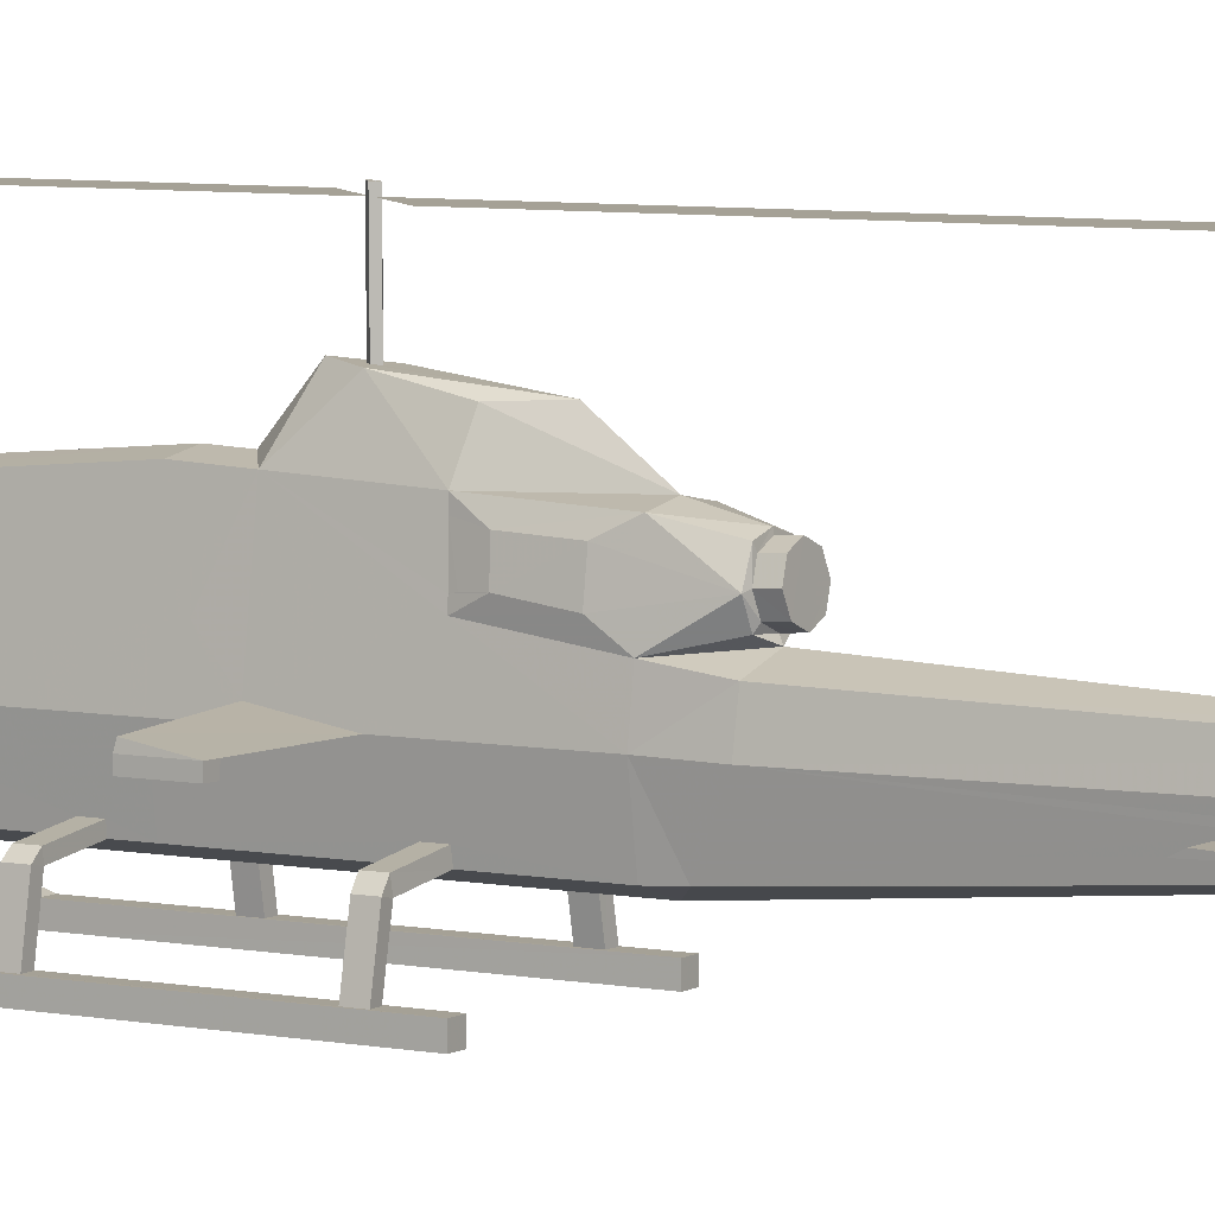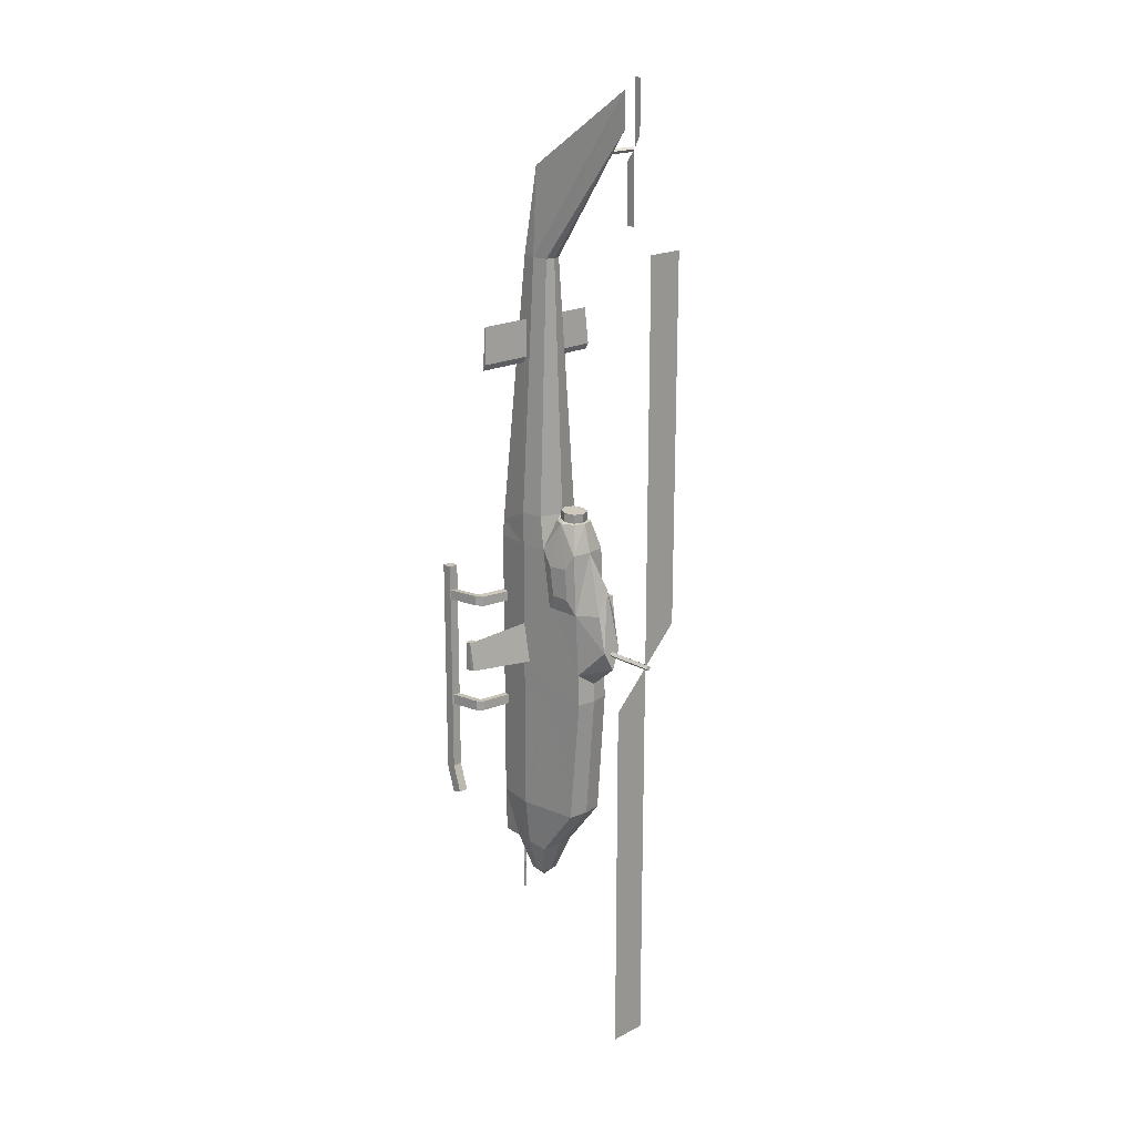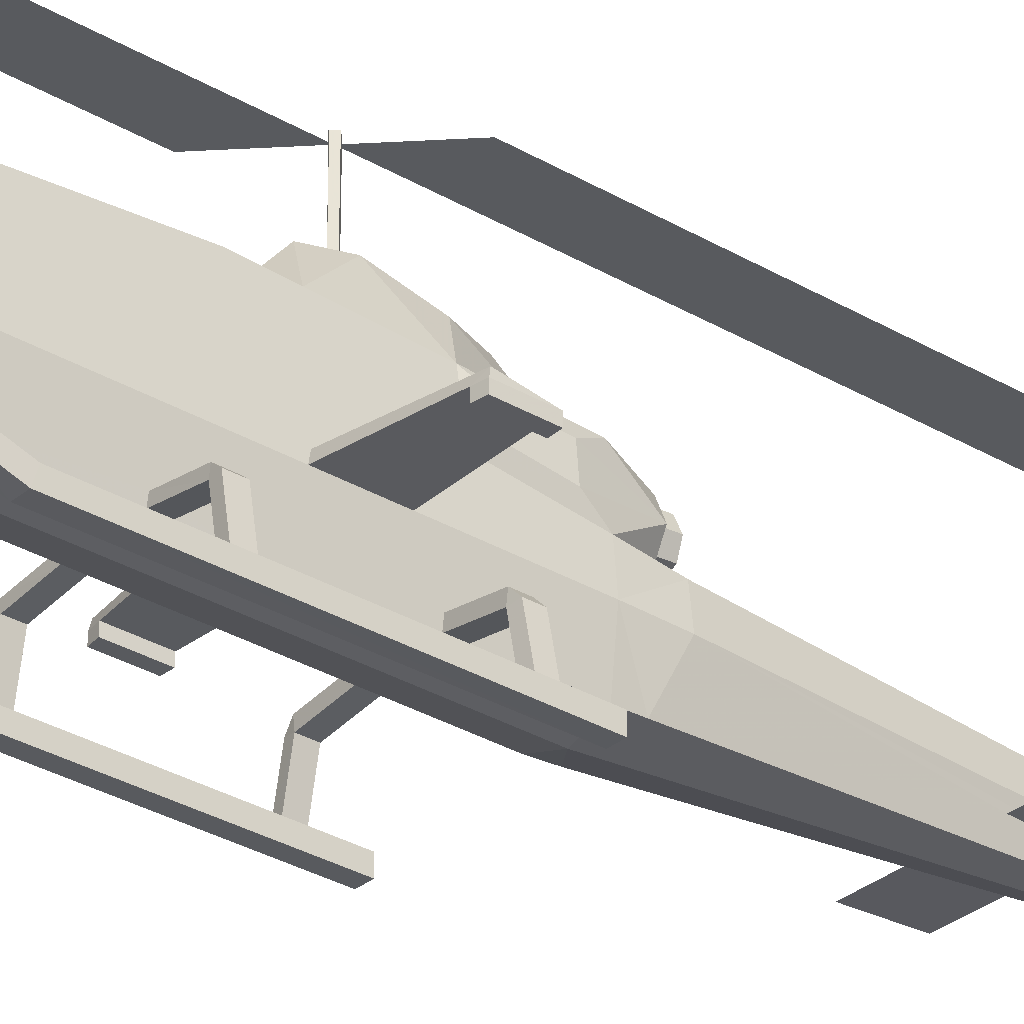
<metadata>
{"format":"obj","ext":"obj","renderer":"f3d","projection":"perspective","resolution":1024,"background":"white","views":[{"elev":6.1,"azim":-58.6,"up":"+Y"},{"elev":19.4,"azim":136.2,"up":"+Z"},{"elev":-31.1,"azim":-130.4,"up":"+Y"}]}
</metadata>
<code>
v 0.1342 0.1026 0.156
v 0.1445 0.1026 0.1913
v 0.1419 0.08337 0.1913
v 0.1329 0.09515 0.155
v 0.1238 0.07787 0.1913
v 0.1238 0.09204 0.156
v 0.1455 0.1026 0.2003
v 0.1497 0.1026 0.2391
v 0.1458 0.07274 0.34
v 0.145 0.067 0.3399
v 0.145 0.067 0.2399
v 0.1238 0.06023 0.2407
v 0.1497 0.1026 0.3662
v 0.1459 0.0739 0.4538
v 0.145 0.067 0.4538
v 0.145 0.067 0.367
v 0.1238 0.06023 0.3678
v 0.1238 0.1132 0.156
v 0.1238 0.1273 0.1913
v 0.142 0.1221 0.1881
v 0.1331 0.1107 0.1549
v 0.142 0.1252 0.1921
v 0.1226 0.07189 0.1197
v 0.1239 0.07128 0.1197
v 0.1238 0.07134 0.1913
v 0.1225 0.07201 0.1913
v 0.1225 0.07329 0.1913
v 0.1057 0.08343 0.1913
v 0.1238 0.1767 0.3678
v 0.1238 0.1759 0.3865
v 0.1419 0.1722 0.3992
v 0.1418 0.1737 0.3678
v 0.1466 0.1306 0.3795
v 0.1468 0.1287 0.3668
v 0.1238 0.1308 0.5548
v 0.1238 0.1202 0.8053
v 0.1319 0.1177 0.8055
v 0.1466 0.1238 0.5546
v 0.1342 0.1021 0.8053
v 0.1497 0.1021 0.554
v 0.1445 0.06786 0.5385
v 0.1315 0.08728 0.8056
v 0.1238 0.08496 0.8053
v 0.1238 0.06023 0.523
v 0.145 0.067 0.5225
v 0.1497 0.1026 0.5219
v 0.1238 0.1696 0.523
v 0.1238 0.1626 0.5513
v 0.1426 0.1665 0.5231
v 0.1347 0.1597 0.5515
v 0.1404 0.1462 0.5515
v 0.1347 0.1348 0.5515
v 0.1469 0.128 0.5224
v 0.1238 0.06005 0.1913
v 0.1025 0.067 0.2399
v 0.1067 0.06371 0.1913
v 0.1238 0.07372 0.1913
v 0.03251 0.09704 0.4362
v 0.02506 0.0971 0.436
v 0.02506 0.0971 0.4069
v 0.03251 0.09704 0.4058
v 0.03245 0.1031 0.4059
v 0.03245 0.1031 0.4363
v 0.025 0.1031 0.4361
v 0.025 0.1031 0.407
v 0.1238 0.212 0.9324
v 0.1238 0.212 0.9677
v 0.1238 0.09552 0.89
v 0.149 0.1091 0.3982
v 0.1497 0.1026 0.3966
v 0.1423 0.1693 0.4612
v 0.1336 0.1929 0.4653
v 0.1238 0.1939 0.4913
v 0.1336 0.2007 0.4285
v 0.1238 0.2027 0.4093
v 0.1264 0.201 0.4256
v 0.1238 0.2007 0.4282
v 0.145 0.067 0.4642
v 0.1459 0.0739 0.4639
v 0.03245 0.1079 0.4071
v 0.02555 0.1077 0.4081
v 0.1157 0.1177 0.8055
v 0.1218 0.1884 0.9125
v 0.1216 0.1862 0.9103
v 0.1751 0.06298 0.4644
v 0.176 0.06988 0.464
v 0.145 0.067 0.3499
v 0.1458 0.07274 0.3499
v 0.122 0.1906 0.9105
v 0.1751 0.06304 0.3499
v 0.1759 0.06878 0.3499
v 0.1217 0.1883 0.9078
v 0.1212 0.201 0.4256
v 0.1238 0.2013 0.4228
v 0.114 0.2007 0.4284
v 0.09857 0.1091 0.3982
v 0.1057 0.1722 0.3992
v 0.101 0.1306 0.3795
v 0.1021 0.1026 0.2003
v 0.09784 0.1026 0.2391
v 0.09851 0.1087 0.2392
v 0.1814 0.0642 0.3501
v 0.09784 0.1026 0.3662
v 0.1008 0.1287 0.3668
v 0.1814 0.0642 0.4648
v 0.05803 0.0943 0.7451
v 0.05541 0.09656 0.709
v 0.05553 0.09356 0.7031
v 0.1086 0.09344 0.7028
v 0.1111 0.09417 0.7449
v 0.1085 0.09643 0.7089
v 0.1161 0.08728 0.8056
v 0.1134 0.1021 0.8053
v 0.103 0.06786 0.5385
v 0.09784 0.1021 0.554
v 0.09961 0.1431 0.4777
v 0.1015 0.1599 0.4767
v 0.1038 0.1621 0.4656
v 0.1016 0.1425 0.4664
v 0.1053 0.1693 0.4612
v 0.1046 0.1626 0.4616
v 0.1022 0.1417 0.4629
v 0.1007 0.128 0.5224
v 0.1072 0.1462 0.5515
v 0.09918 0.1392 0.5073
v 0.1013 0.1584 0.5076
v 0.105 0.1665 0.5231
v 0.1016 0.1359 0.4632
v 0.1238 0.1026 0.1456
v 0.1453 0.1417 0.4629
v 0.146 0.1359 0.4632
v 0.1497 0.1026 0.4382
v 0.2151 0.1031 0.4363
v 0.2151 0.1079 0.4071
v 0.2151 0.1031 0.4059
v 0.222 0.1077 0.4081
v 0.2226 0.1031 0.4361
v 0.2226 0.1031 0.407
v 0.148 0.1431 0.4777
v 0.1484 0.1392 0.5073
v 0.1459 0.1425 0.4664
v 0.1463 0.1584 0.5076
v 0.1461 0.1599 0.4767
v 0.143 0.1626 0.4616
v 0.09784 0.1026 0.5219
v 0.1438 0.1621 0.4656
v 0.1391 0.09643 0.7089
v 0.139 0.09344 0.7028
v 0.1365 0.09417 0.7449
v 0.1922 0.09656 0.709
v 0.192 0.09356 0.7031
v 0.1895 0.0943 0.7451
v 0.09784 0.1026 0.3966
v 0.1491 0.1087 0.2392
v 0.09784 0.1026 0.4382
v 0.1016 0.0739 0.4639
v 0.2225 0.0971 0.4069
v 0.2151 0.09704 0.4058
v 0.2225 0.0971 0.436
v 0.2151 0.09704 0.4362
v 0.1251 0.07329 0.1913
v 0.1409 0.06371 0.1913
v 0.1251 0.07201 0.1913
v 0.1016 0.0739 0.4538
v 0.1237 0.07128 0.1197
v 0.1249 0.07189 0.1197
v 0.1147 0.09515 0.155
v 0.103 0.1026 0.1913
v 0.1134 0.1026 0.156
v 0.1025 0.067 0.3399
v 0.1018 0.07274 0.34
v 0.1025 0.067 0.367
v 0.1025 0.067 0.4538
v 0.1144 0.1107 0.1549
v 0.1056 0.1221 0.1881
v 0.1055 0.1252 0.1921
v 0.1058 0.1737 0.3678
v 0.101 0.1239 0.5546
v 0.1025 0.067 0.5225
v 0.1129 0.1597 0.5515
v 0.1129 0.1348 0.5515
v 0.07158 0.06988 0.464
v 0.06621 0.0642 0.4648
v 0.0725 0.06298 0.4644
v 0.06621 0.0642 0.3501
v 0.0725 0.06304 0.3499
v 0.07171 0.06878 0.3499
v 0.1025 0.067 0.3499
v 0.1018 0.07274 0.3499
v 0.1025 0.067 0.4642
v 0.114 0.1929 0.4653
v 0.1238 0.1608 0.5608
v 0.1146 0.157 0.5611
v 0.1108 0.1478 0.5617
v 0.1146 0.1387 0.5623
v 0.1238 0.1349 0.5625
v 0.1238 0.1343 0.5534
v 0.1329 0.1381 0.5531
v 0.1146 0.1564 0.5519
v 0.1238 0.1602 0.5517
v 0.1108 0.1472 0.5525
v 0.1146 0.1381 0.5531
v 0.1367 0.1472 0.5525
v 0.1329 0.1564 0.5519
v 0.1329 0.1387 0.5623
v 0.1367 0.1478 0.5617
v 0.1329 0.157 0.5611
v 0.06017 0.03471 0.4649
v 0.06676 0.03471 0.4645
v 0.06676 0.03471 0.4541
v 0.0725 0.06298 0.454
v 0.06017 0.03471 0.455
v 0.06621 0.0642 0.4549
v 0.0609 0.03465 0.3397
v 0.0609 0.03465 0.3501
v 0.06621 0.0642 0.3397
v 0.06743 0.03465 0.3499
v 0.06743 0.03465 0.3399
v 0.0725 0.06304 0.3399
v 0.06835 0.02518 0.4902
v 0.05882 0.02518 0.4902
v 0.05882 0.02506 0.2671
v 0.06835 0.025 0.2671
v 0.05882 0.03471 0.4902
v 0.05882 0.03458 0.2701
v 0.06835 0.03471 0.4902
v 0.06835 0.03458 0.2701
v 0.05895 0.03458 0.2701
v 0.06841 0.03458 0.2701
v 0.05901 0.04326 0.2427
v 0.05895 0.03373 0.2397
v 0.06853 0.03373 0.2397
v 0.06853 0.04326 0.2427
v 0.08715 0.1887 0.9103
v 0.08715 0.1801 0.8987
v 0.08715 0.1801 0.8388
v 0.08715 0.1887 0.8388
v 0.08715 0.1954 0.9237
v 0.08715 0.1954 0.9744
v 0.08715 0.1887 0.975
v 0.1249 0.07317 0.1197
v 0.1237 0.07366 0.1197
v 0.124 0.2513 0.4226
v 0.124 0.2507 0.428
v 0.1265 0.251 0.4254
v 0.1238 0.2467 0.4249
v 0.08715 0.2467 0.4615
v 0.08715 0.2467 0.8248
v 0.1238 0.2467 0.8248
v 0.1604 0.2467 0.3883
v 0.1604 0.2467 0.025
v 0.1238 0.2467 0.025
v 0.07158 0.06988 0.454
v 0.1886 0.04326 0.2427
v 0.1886 0.03373 0.2397
v 0.179 0.03373 0.2397
v 0.179 0.04326 0.2427
v 0.1792 0.03458 0.2701
v 0.1887 0.03458 0.2701
v 0.1792 0.025 0.2671
v 0.1887 0.02506 0.2671
v 0.1792 0.03458 0.2701
v 0.1886 0.03458 0.2701
v 0.1792 0.02518 0.4902
v 0.1792 0.03471 0.4902
v 0.1808 0.03471 0.4645
v 0.1808 0.03471 0.4541
v 0.1801 0.03465 0.3499
v 0.1801 0.03465 0.3399
v 0.1887 0.03471 0.4902
v 0.1874 0.03471 0.4649
v 0.1874 0.03471 0.455
v 0.1867 0.03465 0.3501
v 0.1867 0.03465 0.3397
v 0.1887 0.02518 0.4902
v 0.1751 0.06304 0.3399
v 0.1814 0.0642 0.3397
v 0.1814 0.0642 0.4549
v 0.1751 0.06298 0.454
v 0.08978 0.1909 0.9105
v 0.08959 0.1886 0.9078
v 0.08941 0.1865 0.9103
v 0.08959 0.1887 0.9125
v 0.176 0.06988 0.454
v 0.1759 0.06878 0.3399
v 0.1236 0.2507 0.428
v 0.121 0.251 0.4254
v 0.1236 0.2513 0.4226
v 0.07171 0.06878 0.3399
v 0.1226 0.07317 0.1197
v 0.1239 0.07366 0.1197
v 0.1238 0.1661 0.2407
v 0.143 0.1628 0.2401
v 0.1046 0.1628 0.2401
f 1 2 3
f 4 3 5
f 2 7 3
f 8 9 10
f 11 10 12
f 13 14 15
f 16 15 17
f 18 19 20
f 21 20 2
f 19 22 20
f 20 22 7
f 23 24 25
f 27 26 28
f 29 30 31
f 32 31 33
f 35 36 37
f 38 37 39
f 41 42 43
f 44 45 41
f 46 41 45
f 46 40 41
f 47 48 49
f 49 48 50
f 50 51 49
f 40 46 38
f 52 35 53
f 35 38 53
f 38 46 53
f 53 51 52
f 26 54 28
f 27 28 5
f 26 25 54
f 55 28 56
f 12 56 54
f 12 55 56
f 54 56 28
f 57 27 5
f 58 59 60
f 58 61 62
f 59 58 63
f 60 59 64
f 61 60 65
f 36 66 37
f 67 68 39
f 39 37 67
f 68 42 39
f 68 43 42
f 13 33 69
f 47 49 71
f 72 73 47
f 71 72 47
f 71 74 72
f 31 74 71
f 30 75 31
f 75 74 31
f 73 72 74
f 74 76 77
f 46 45 78
f 13 70 14
f 80 81 64
f 62 65 81
f 82 67 83
f 79 78 85
f 78 45 44
f 15 78 44
f 87 16 17
f 10 87 17
f 13 16 87
f 8 13 88
f 67 66 89
f 88 87 90
f 82 84 92
f 93 94 75
f 96 97 98
f 99 100 101
f 91 90 102
f 101 100 103
f 104 103 98
f 85 105 86
f 28 55 100
f 106 107 108
f 106 108 109
f 107 106 110
f 108 107 111
f 112 113 110
f 112 110 109
f 109 115 114
f 111 110 113
f 111 110 113
f 111 113 115
f 115 109 111
f 109 111 115
f 116 117 118
f 117 120 121
f 122 121 97
f 121 120 97
f 123 124 125
f 125 124 126
f 124 127 126
f 126 117 116
f 117 126 127
f 116 119 122
f 125 116 128
f 18 21 129
f 129 21 1
f 129 1 4
f 4 6 129
f 31 130 131
f 31 131 46
f 70 132 79
f 132 46 79
f 69 132 133
f 132 70 135
f 70 69 134
f 136 137 138
f 53 46 131
f 53 131 139
f 131 130 141
f 71 49 142
f 140 139 143
f 142 49 51
f 142 51 140
f 140 51 53
f 31 71 144
f 31 144 130
f 128 145 123
f 146 144 71
f 141 146 143
f 40 147 148
f 147 148 40
f 40 39 147
f 39 149 147
f 39 149 147
f 41 40 148
f 41 148 149
f 149 39 42
f 148 147 150
f 147 149 152
f 149 148 151
f 151 150 152
f 65 64 81
f 62 80 96
f 7 8 11
f 33 13 34
f 34 13 8
f 154 8 7
f 33 31 69
f 74 75 94
f 63 62 153
f 80 63 155
f 156 145 155
f 67 37 66
f 134 136 138
f 133 137 136
f 135 138 157
f 138 137 159
f 137 133 160
f 133 135 158
f 158 157 159
f 5 161 57
f 3 162 54
f 162 11 12
f 54 162 12
f 162 3 11
f 54 25 163
f 5 3 161
f 3 54 163
f 3 163 161
f 164 156 155
f 163 25 165
f 96 155 145
f 128 122 97
f 167 28 168
f 6 5 28
f 28 99 168
f 55 170 171
f 12 170 55
f 172 173 164
f 17 173 172
f 174 175 19
f 169 168 175
f 175 176 19
f 168 99 176
f 129 6 167
f 167 169 129
f 177 97 30
f 104 98 97
f 178 82 36
f 115 113 82
f 44 43 112
f 114 179 44
f 179 114 145
f 114 115 145
f 127 48 47
f 180 48 127
f 127 124 180
f 178 145 115
f 123 35 181
f 123 178 35
f 123 145 178
f 181 124 123
f 169 174 129
f 129 174 18
f 182 183 184
f 185 186 187
f 187 186 188
f 171 189 103
f 189 188 172
f 12 17 188
f 17 172 188
f 17 44 190
f 44 179 190
f 182 184 190
f 164 153 103
f 82 66 36
f 82 92 89
f 113 68 67
f 67 82 113
f 113 112 68
f 112 43 68
f 153 96 98
f 120 127 47
f 47 73 191
f 47 191 120
f 191 95 120
f 120 95 97
f 97 75 30
f 97 95 75
f 95 191 73
f 73 77 93
f 156 190 179
f 192 193 194
f 52 197 35
f 52 198 197
f 52 51 198
f 199 200 48
f 199 48 180
f 201 199 180
f 201 180 124
f 202 201 124
f 202 124 181
f 197 202 181
f 51 203 198
f 35 197 181
f 51 50 203
f 50 204 203
f 50 48 204
f 48 200 204
f 196 205 206
f 119 118 121
f 130 144 146
f 196 195 202
f 208 209 184
f 209 210 211
f 210 212 213
f 212 208 183
f 214 215 185
f 215 217 186
f 217 218 219
f 218 214 216
f 220 221 222
f 221 224 225
f 221 220 226
f 226 209 208
f 210 217 215
f 214 218 227
f 224 208 212
f 226 209 210
f 229 226 220
f 230 231 222
f 231 232 223
f 232 233 229
f 233 230 225
f 233 232 231
f 193 192 200
f 194 193 199
f 57 161 241
f 161 163 166
f 243 244 245
f 243 245 76
f 245 244 77
f 253 211 213
f 254 255 256
f 258 259 254
f 260 258 257
f 261 260 256
f 259 261 255
f 260 264 265
f 265 266 267
f 213 183 182
f 270 271 272
f 263 262 269
f 272 273 268
f 270 271 266
f 270 265 264
f 261 259 270
f 260 261 275
f 276 277 274
f 90 276 269
f 102 90 268
f 277 102 273
f 278 105 271
f 279 278 272
f 85 279 267
f 280 281 282
f 280 283 83
f 105 85 266
f 278 279 284
f 284 86 105
f 276 285 277
f 285 91 102
f 10 9 285
f 93 77 286
f 94 93 287
f 287 286 288
f 87 10 276
f 9 88 91
f 14 79 86
f 15 14 284
f 78 15 279
f 195 194 201
f 216 289 219
f 216 185 187
f 219 289 171
f 186 219 170
f 289 187 189
f 253 182 156
f 211 253 164
f 184 211 173
f 198 203 206
f 197 198 205
f 204 200 192
f 203 204 207
f 281 280 89
f 290 23 26
f 282 281 92
f 291 290 27
f 291 24 23
f 283 282 84
f 292 29 32
f 293 32 34
f 99 101 294
f 176 294 292
f 19 292 293
f 22 293 154
f 294 177 29
f 101 104 177
f 225 229 227
f 227 229 225
f 234 235 236
f 237 236 235
f 234 238 239
f 240 239 238
f 241 166 165
f 242 165 166
f 246 247 248
f 249 248 247
f 246 250 251
f 252 251 250
f 259 258 262
f 262 258 259
f 1 3 4
f 4 5 6
f 8 10 11
f 13 15 16
f 18 20 21
f 21 2 1
f 20 7 2
f 23 25 26
f 29 31 32
f 32 33 34
f 35 37 38
f 38 39 40
f 41 43 44
f 58 60 61
f 58 62 63
f 59 63 64
f 60 64 65
f 61 65 62
f 13 69 70
f 74 77 73
f 46 78 79
f 80 64 63
f 62 81 80
f 82 83 84
f 79 85 86
f 15 44 17
f 10 17 12
f 13 87 88
f 8 88 9
f 67 89 83
f 88 90 91
f 93 75 95
f 101 103 104
f 28 100 99
f 106 109 110
f 107 110 111
f 108 111 109
f 112 109 114
f 116 118 119
f 117 121 118
f 126 116 125
f 117 127 120
f 116 122 128
f 125 128 123
f 31 46 132
f 31 132 69
f 70 79 14
f 69 133 134
f 132 135 133
f 70 134 135
f 53 139 140
f 131 141 139
f 71 142 143
f 140 143 142
f 146 71 143
f 141 143 139
f 41 149 42
f 148 150 151
f 147 152 150
f 149 151 152
f 62 96 153
f 7 11 3
f 34 8 154
f 74 94 76
f 63 153 155
f 80 155 96
f 134 138 135
f 133 136 134
f 135 157 158
f 138 159 157
f 137 160 159
f 133 158 160
f 158 159 160
f 164 155 153
f 163 165 166
f 96 145 128
f 96 128 97
f 167 168 169
f 6 28 167
f 55 171 100
f 172 164 103
f 174 19 18
f 169 175 174
f 168 176 175
f 177 30 29
f 104 97 177
f 178 36 35
f 115 82 178
f 44 112 114
f 187 188 189
f 171 103 100
f 189 172 103
f 12 188 170
f 17 190 173
f 182 190 156
f 82 89 66
f 153 98 103
f 73 93 95
f 156 179 145
f 192 194 195
f 192 195 196
f 196 206 207
f 196 207 192
f 119 121 122
f 130 146 141
f 196 202 197
f 208 184 183
f 209 211 184
f 210 213 211
f 212 183 213
f 214 185 216
f 215 186 185
f 217 219 186
f 218 216 219
f 220 222 223
f 221 225 222
f 221 226 224
f 226 208 224
f 210 215 212
f 214 227 228
f 224 212 215
f 224 215 214
f 224 214 228
f 224 228 225
f 226 210 217
f 226 217 218
f 226 218 227
f 226 227 229
f 229 220 223
f 230 222 225
f 231 223 222
f 232 229 223
f 233 225 229
f 233 231 230
f 193 200 199
f 194 199 201
f 57 241 242
f 161 166 241
f 243 76 94
f 245 77 76
f 254 256 257
f 258 254 257
f 260 257 256
f 261 256 255
f 259 255 254
f 260 265 258
f 265 267 268
f 265 268 269
f 265 269 262
f 265 262 258
f 213 182 253
f 270 272 273
f 270 273 274
f 270 274 263
f 270 263 259
f 263 269 274
f 272 268 267
f 270 266 265
f 270 264 275
f 261 270 275
f 260 275 264
f 276 274 269
f 90 269 268
f 102 268 273
f 277 273 274
f 278 271 272
f 279 272 267
f 85 267 266
f 280 282 283
f 280 83 89
f 105 266 271
f 284 105 278
f 285 102 277
f 10 285 276
f 93 286 287
f 94 287 288
f 87 276 90
f 9 91 285
f 14 86 284
f 15 284 279
f 78 279 85
f 195 201 202
f 216 187 289
f 219 171 170
f 186 170 188
f 289 189 171
f 253 156 164
f 211 164 173
f 184 173 190
f 198 206 205
f 197 205 196
f 204 192 207
f 203 207 206
f 281 89 92
f 290 26 27
f 282 92 84
f 291 27 57
f 291 23 290
f 283 84 83
f 292 32 293
f 293 34 154
f 99 294 176
f 176 292 19
f 19 293 22
f 22 154 7
f 294 29 292
f 101 177 294
f 234 236 237
f 237 235 234
f 234 239 240
f 240 238 234
f 241 165 242
f 242 166 241
f 246 248 249
f 249 247 246
f 246 251 252
f 252 250 246

</code>
